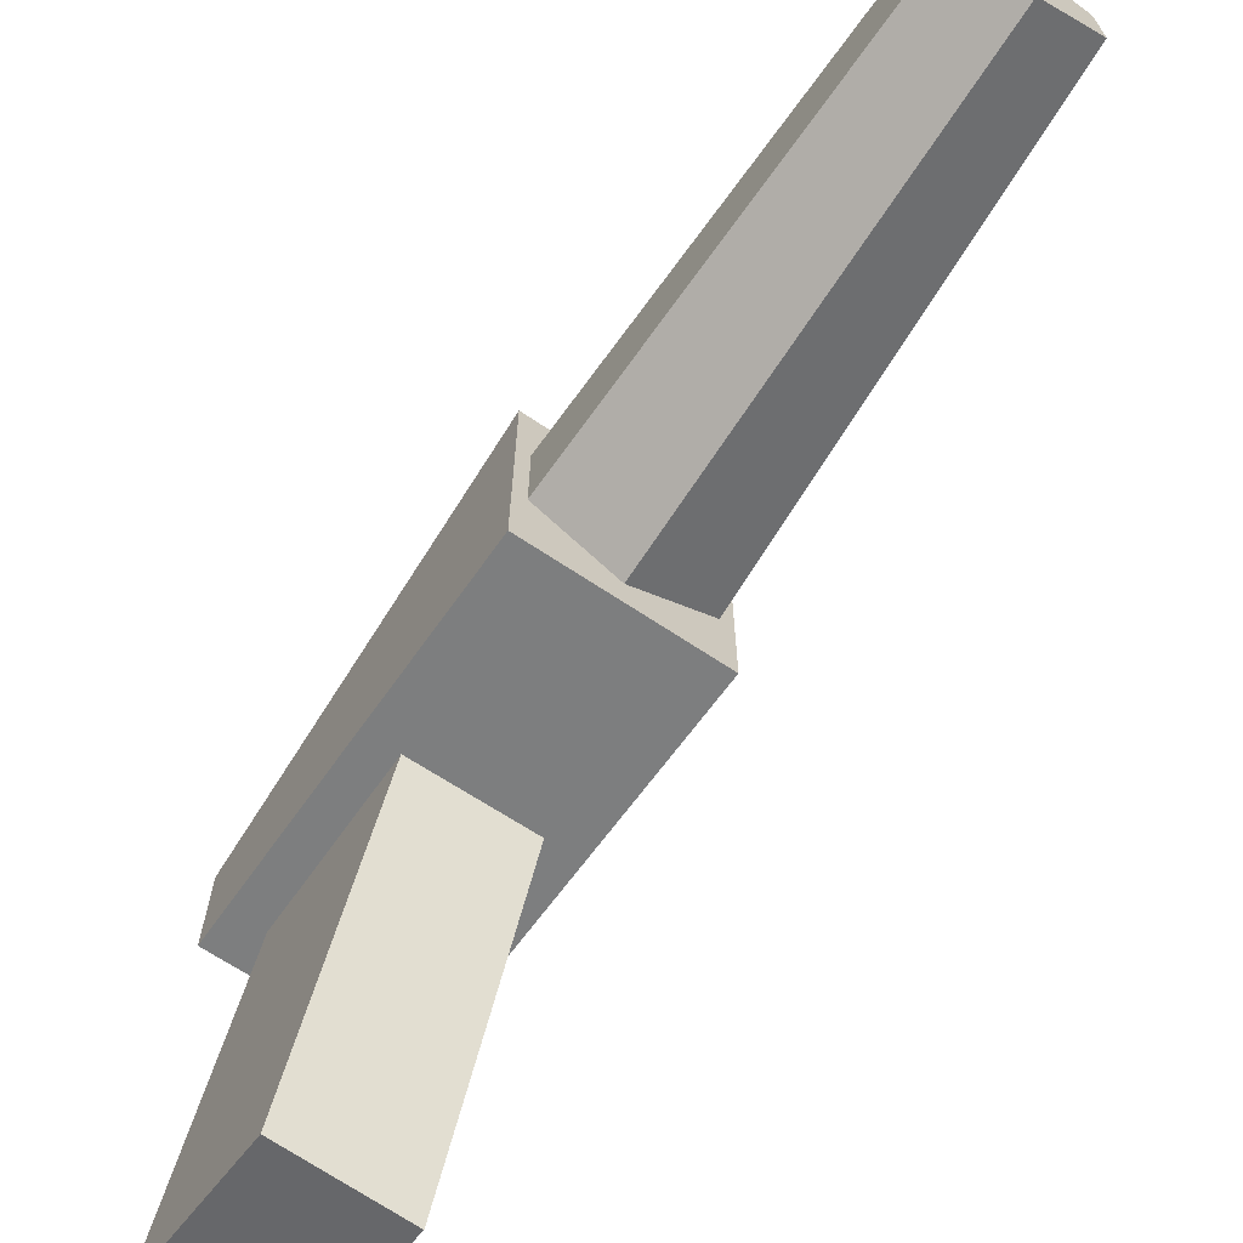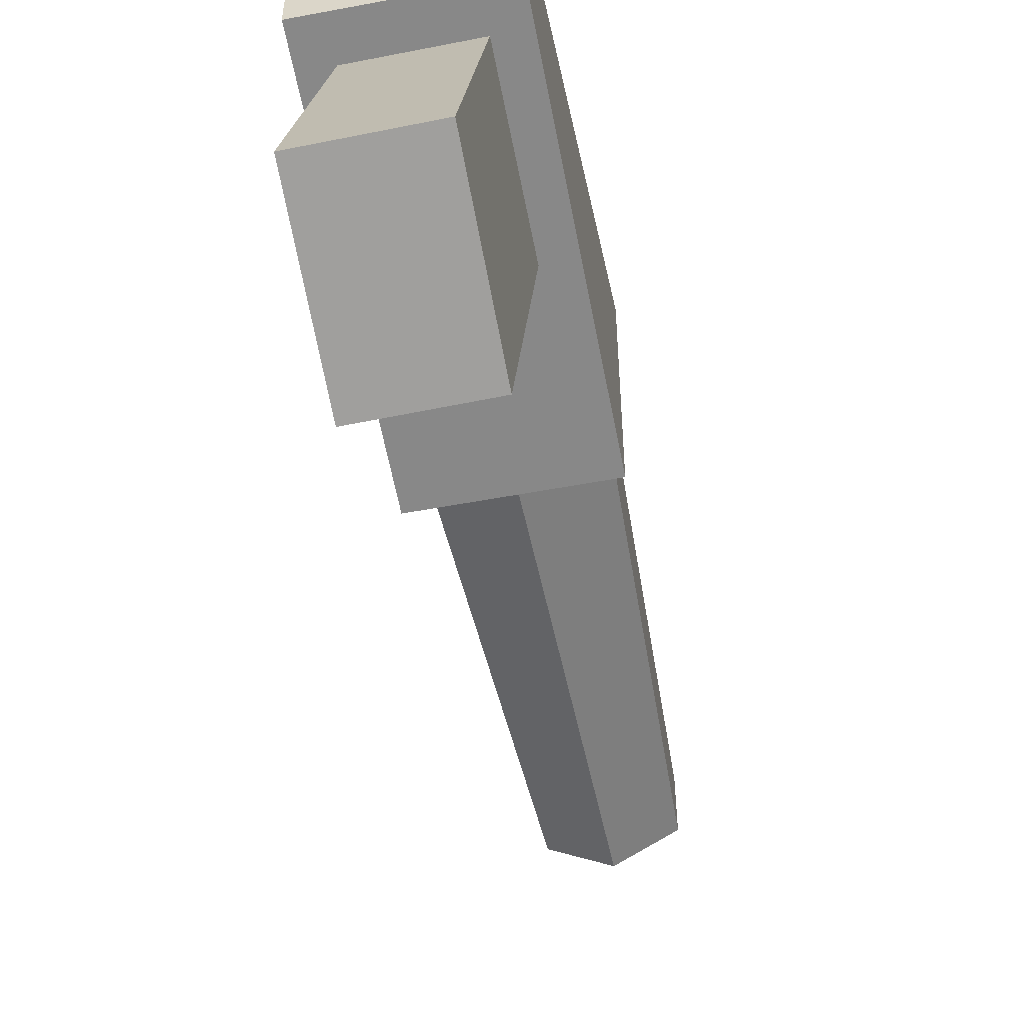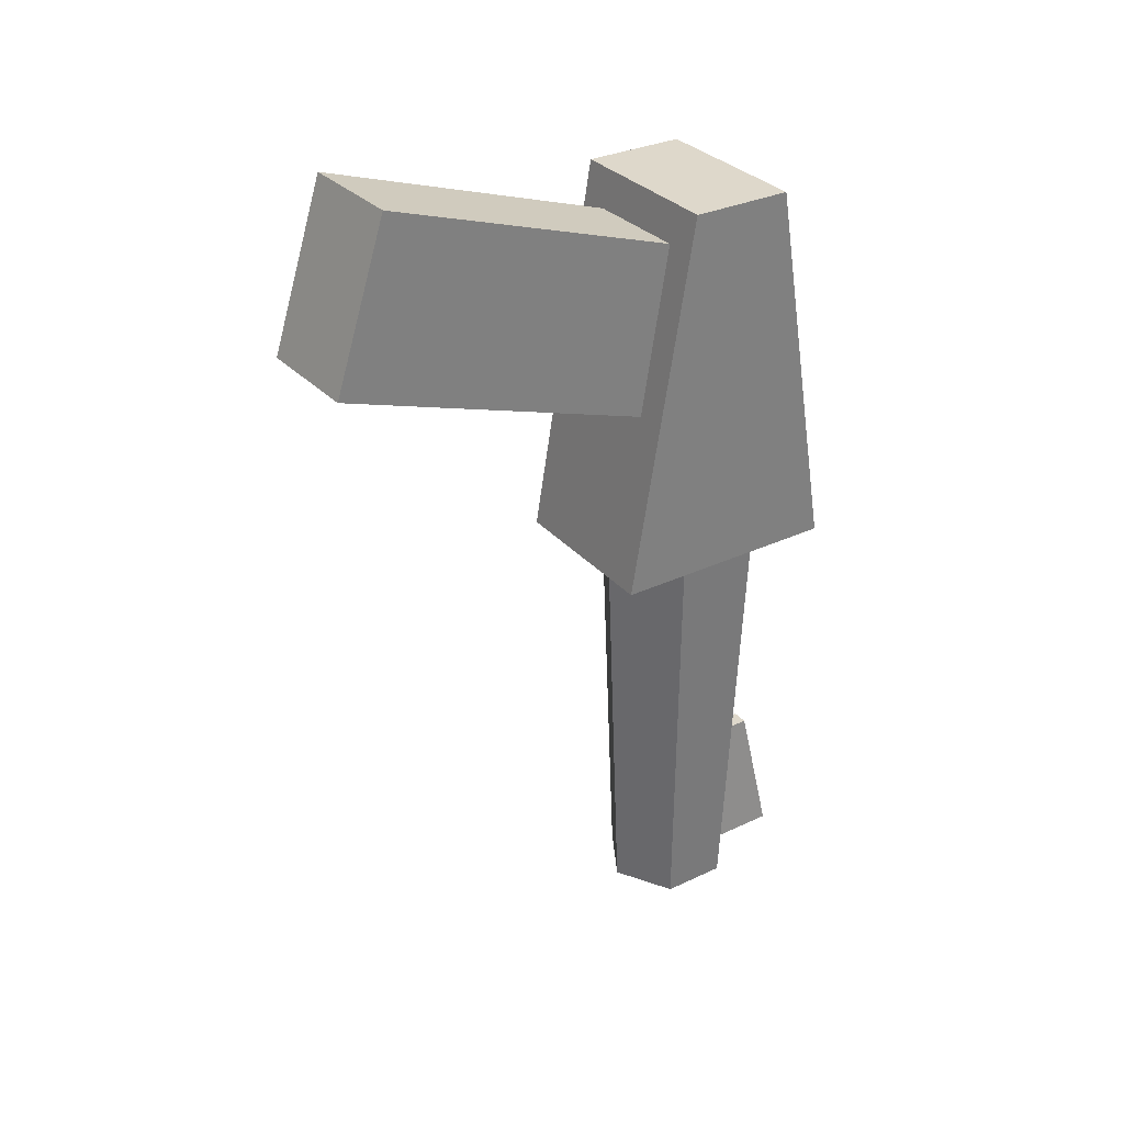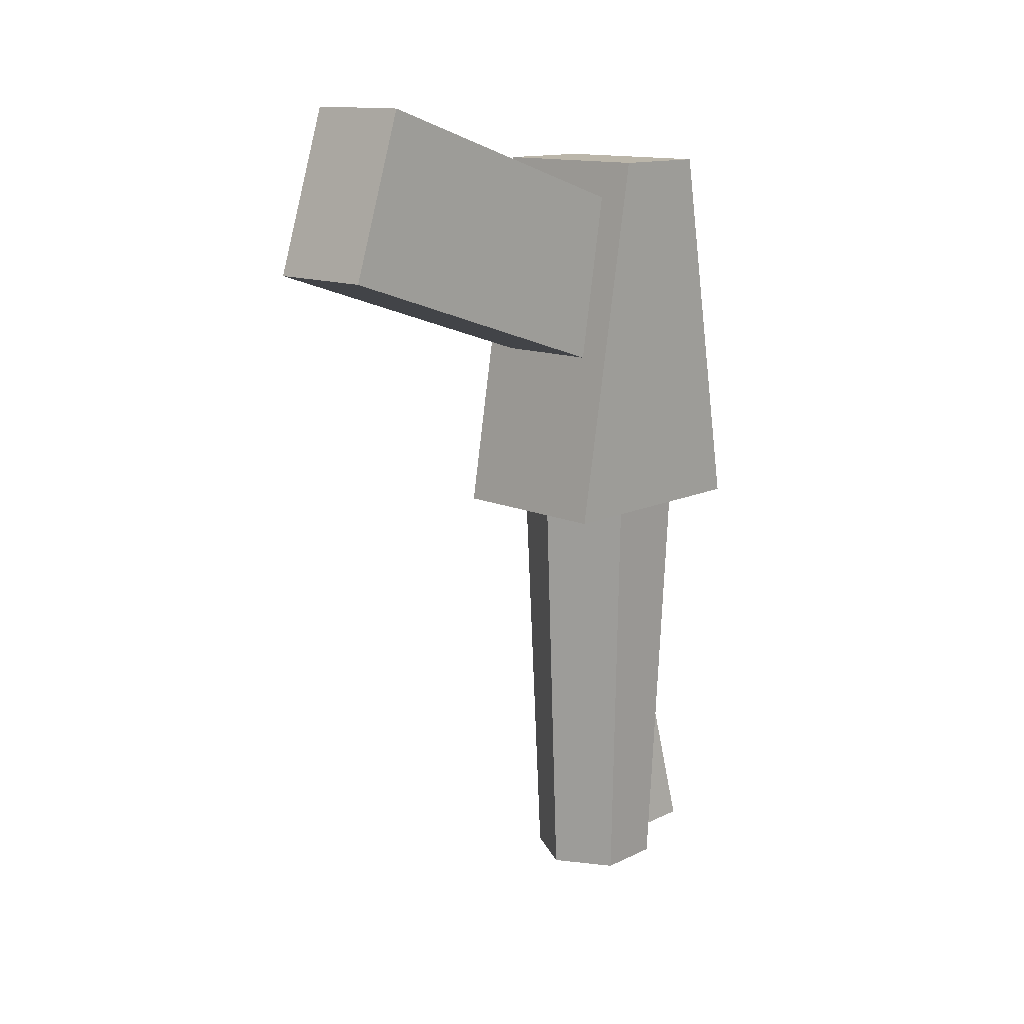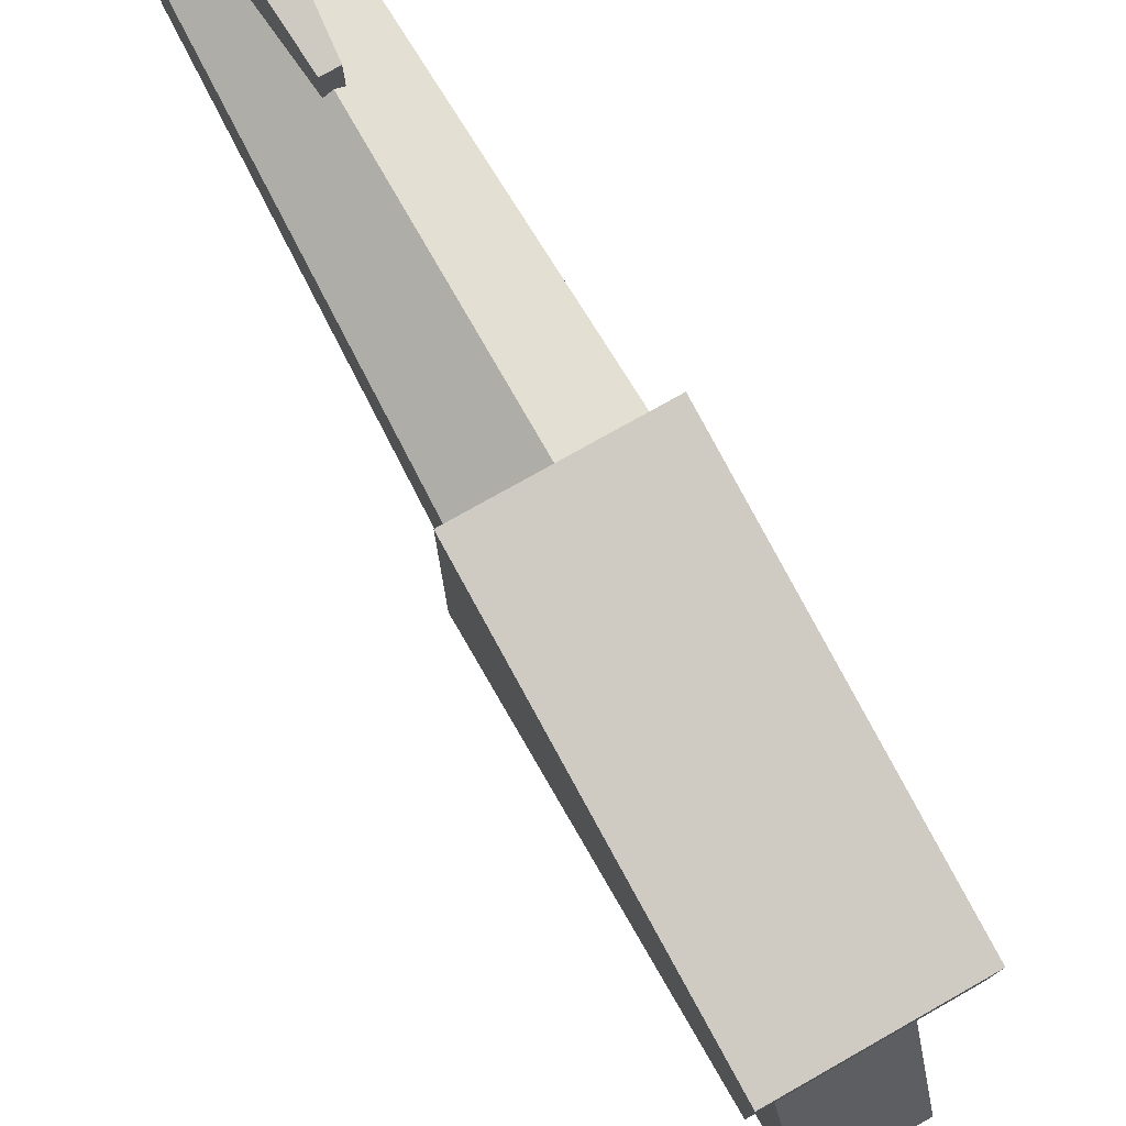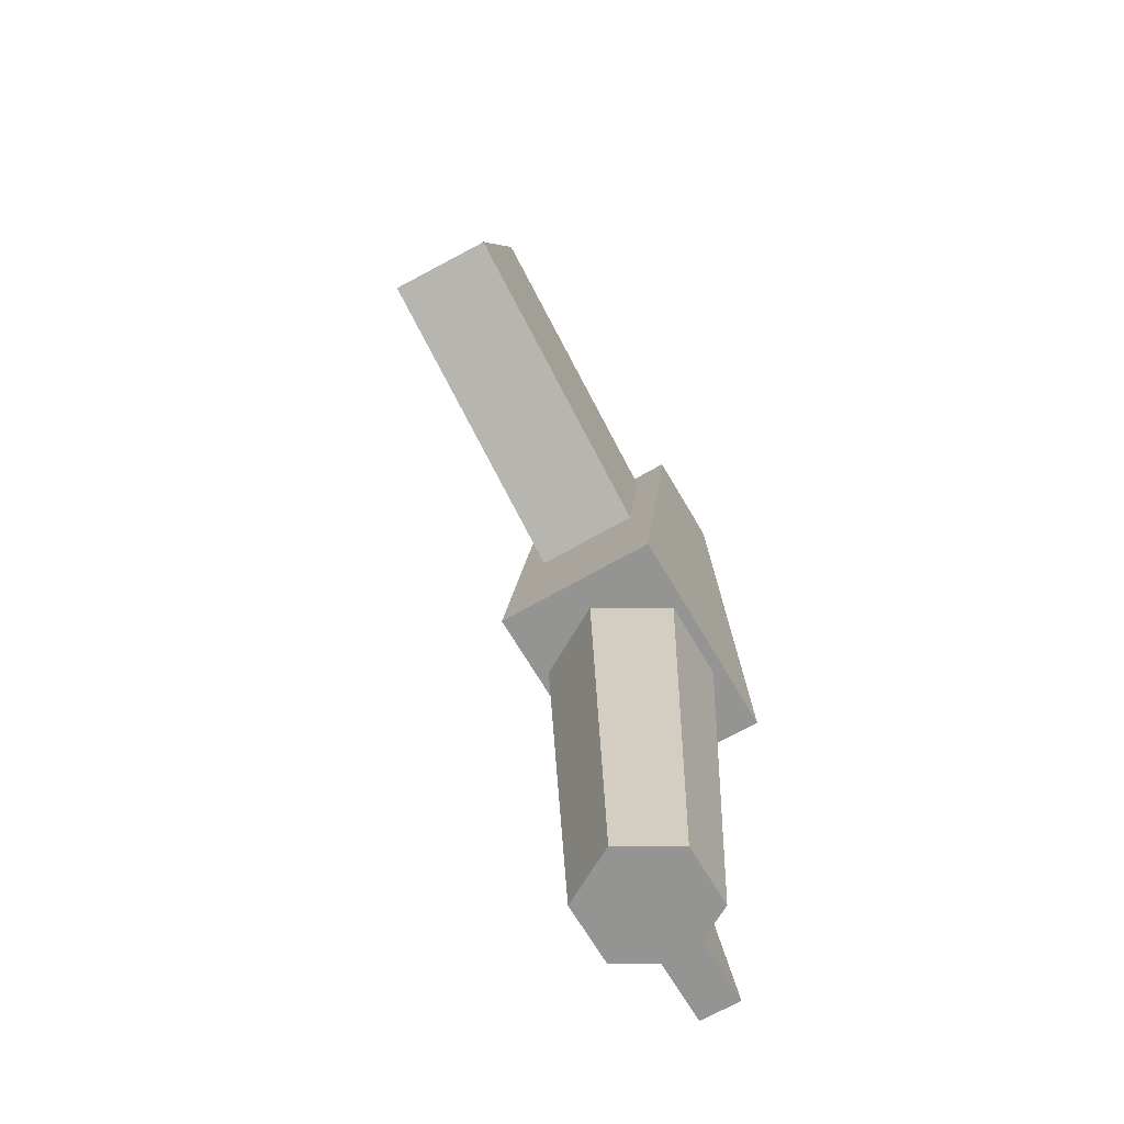
<metadata>
{"format":"obj","ext":"obj","renderer":"f3d","projection":"perspective","resolution":1024,"background":"white","views":[{"elev":-68.1,"azim":146.3,"up":"+Y"},{"elev":-53.6,"azim":11.4,"up":"+Y"},{"elev":31.6,"azim":56.4,"up":"+Z"},{"elev":13.9,"azim":44.2,"up":"+Z"},{"elev":77.0,"azim":-29.4,"up":"+Y"},{"elev":-67.0,"azim":30.1,"up":"+Z"}]}
</metadata>
<code>
o Cylinder
v -0 1 -0.8391
v -1e-06 0.7743 -6.13
v -0.866 0.5 -0.8391
v -0.6706 0.3872 -6.13
v -0.866 -0.5 -0.8391
v -0.6706 -0.3872 -6.13
v -0 -1 -0.8391
v -1e-06 -0.7743 -6.13
v 0.866 -0.5 -0.8391
v 0.6706 -0.3872 -6.13
v 0.866 0.5 -0.8391
v 0.6706 0.3872 -6.13
v 1 -1.367 -1
v 1 1.367 -1
v 1 -0.6061 3.483
v 1 0.5915 3.483
v -1 -1.367 -1
v -1 1.367 -1
v -1 -0.6061 3.483
v -1 0.5915 3.483
v 0.6283 -0.08606 0.7418
v 0.6564 -4.785 2.301
v 0.6194 0.5355 2.643
v 0.6475 -4.163 4.202
v -0.6402 -0.1254 0.7422
v -0.6121 -4.824 2.301
v -0.6491 0.4962 2.643
v -0.6209 -4.202 4.202
v -0.09791 -0.1512 -4.37
v -0.09791 1.194 -4.37
v -0.2403 -0.1512 -6.027
v -0.2403 1.506 -6.027
v 0.09791 -0.1512 -4.37
v 0.09791 1.194 -4.37
v 0.2403 -0.1512 -6.027
v 0.2403 1.506 -6.027
f 1 2 4 3
f 3 4 6 5
f 5 6 8 7
f 7 8 10 9
f 4 2 12 10 8 6
f 9 10 12 11
f 11 12 2 1
f 1 3 5 7 9 11
f 13 14 16 15
f 15 16 20 19
f 19 20 18 17
f 17 18 14 13
f 15 19 17 13
f 20 16 14 18
f 26 22 24 28
f 26 25 21 22
f 21 25 27 23
f 28 27 25 26
f 24 23 27 28
f 22 21 23 24
f 29 30 32 31
f 31 32 36 35
f 35 36 34 33
f 33 34 30 29
f 31 35 33 29
f 36 32 30 34

</code>
